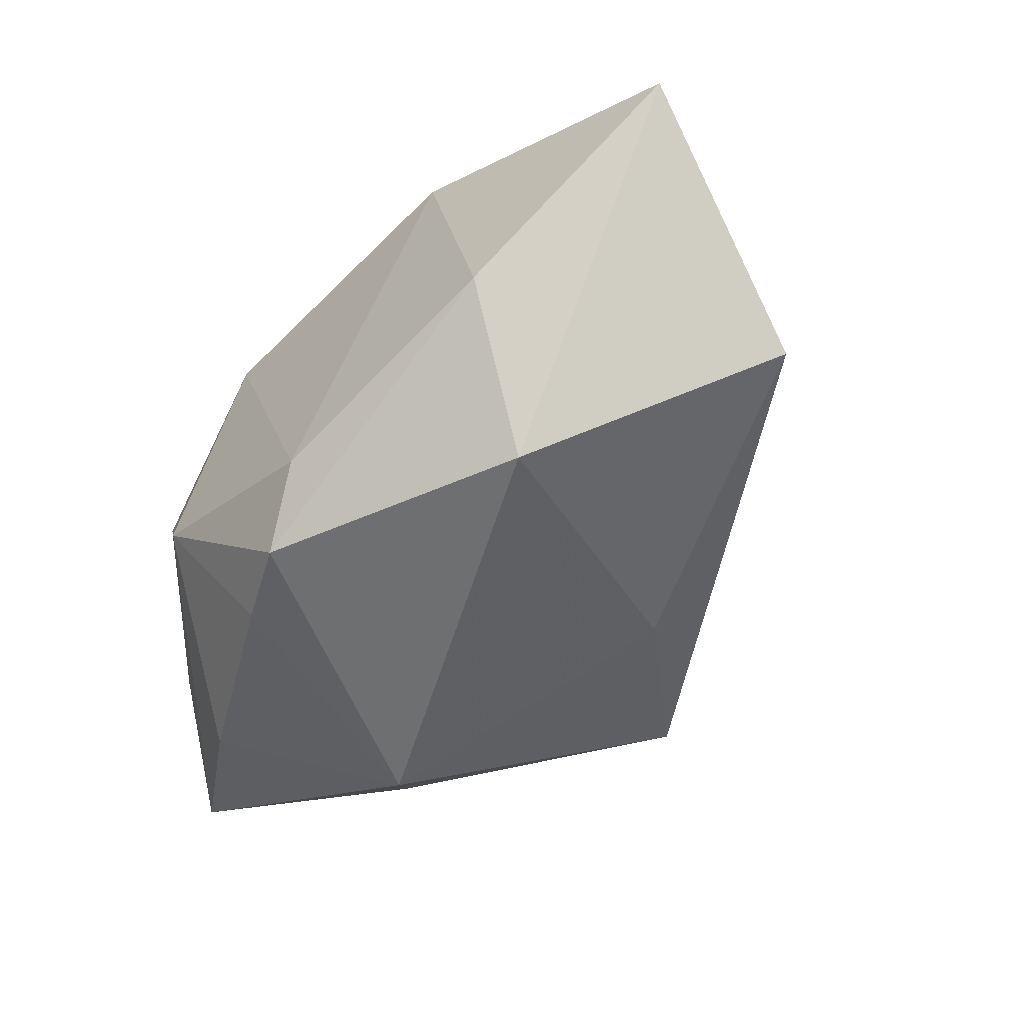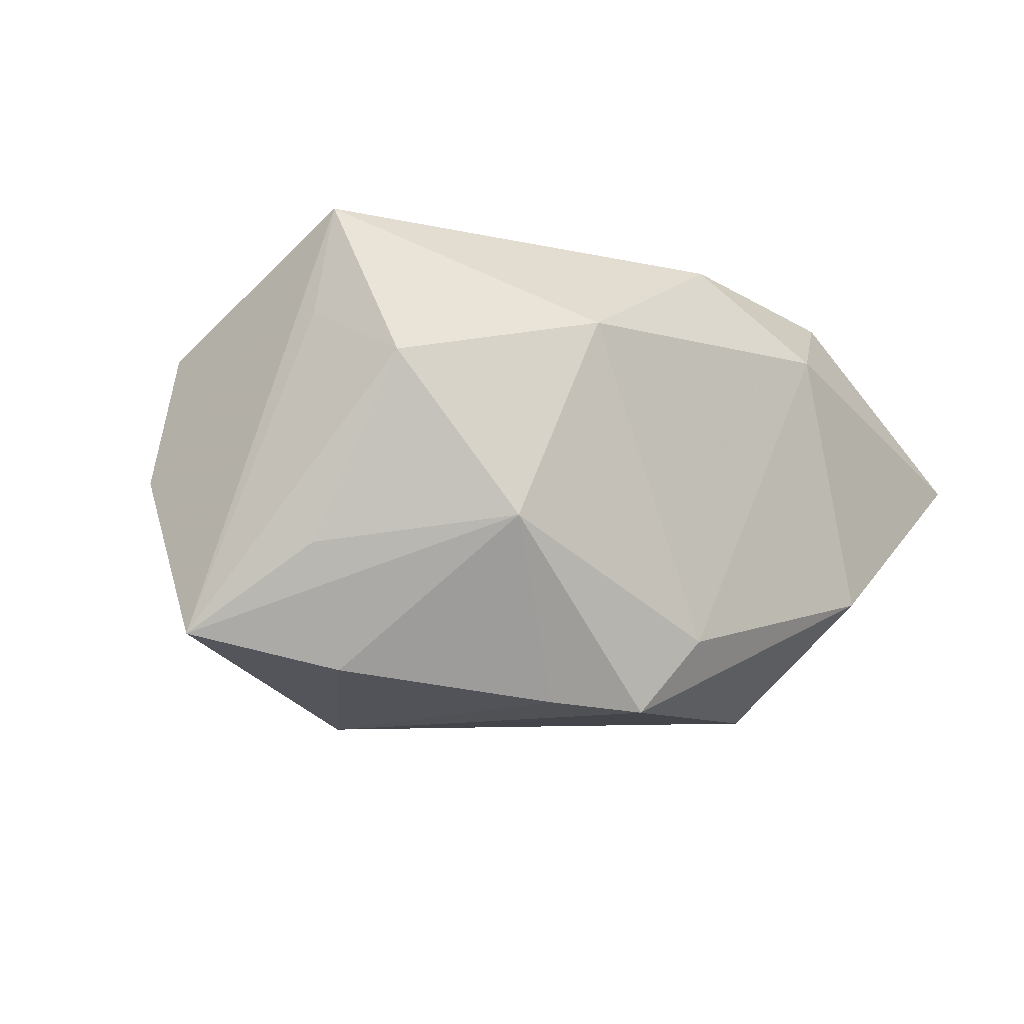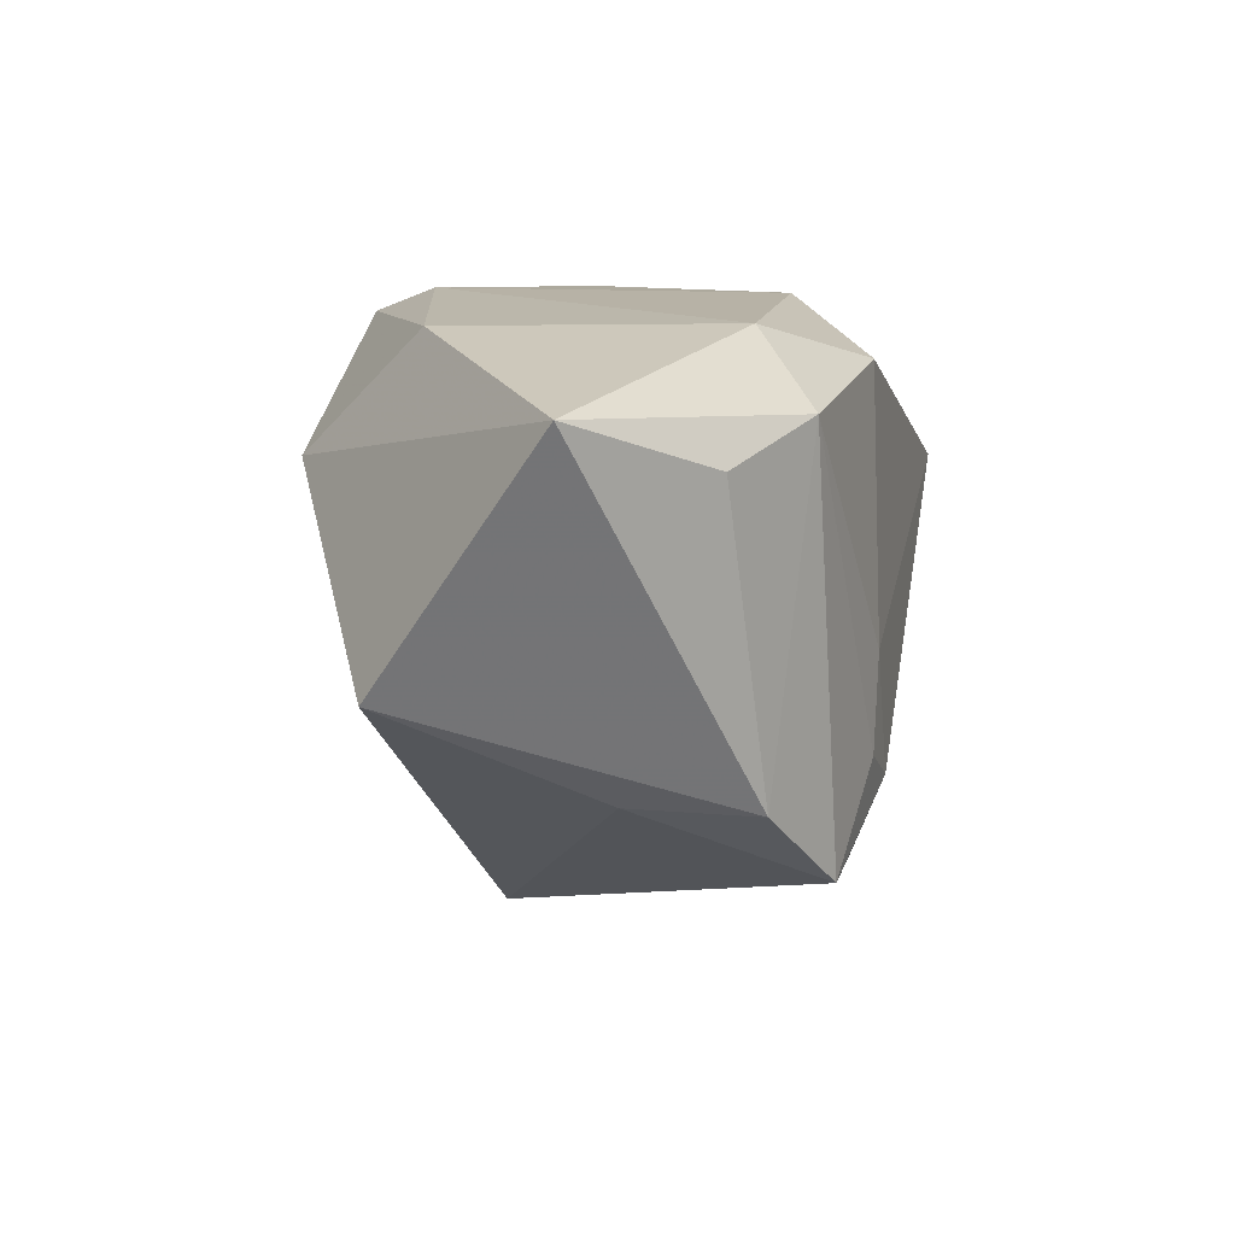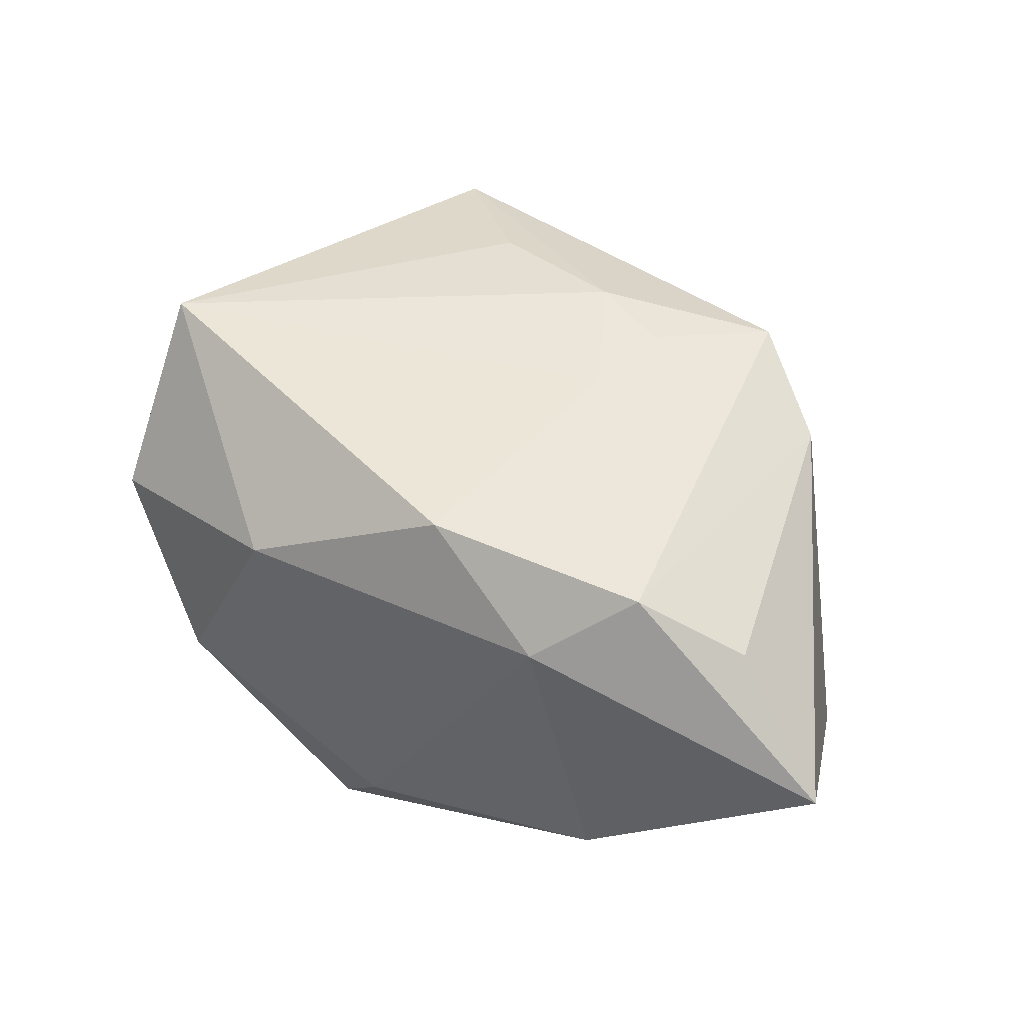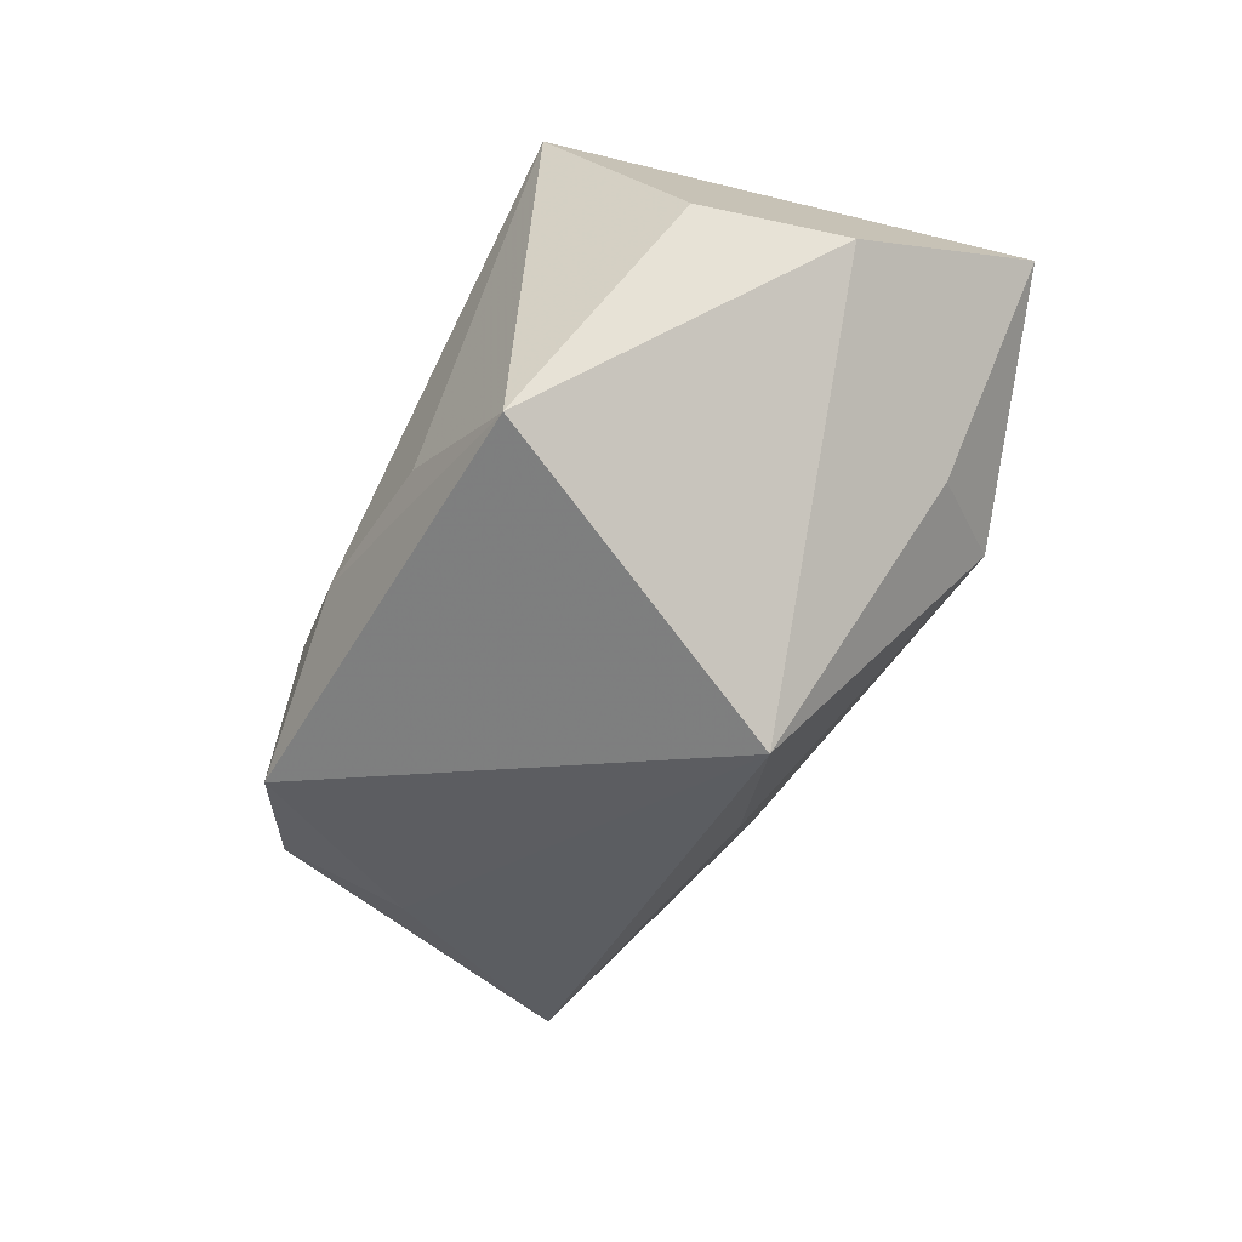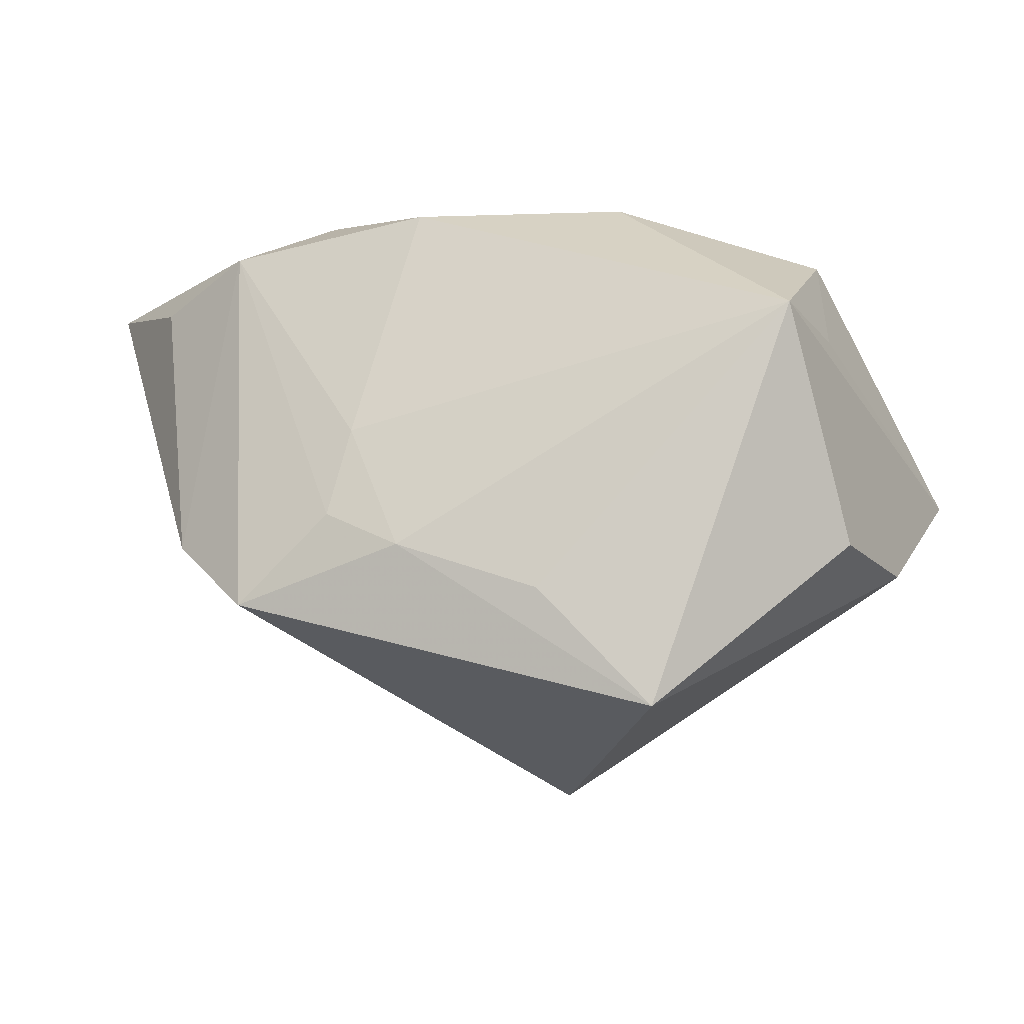
<metadata>
{"format":"obj","ext":"obj","renderer":"f3d","projection":"perspective","resolution":1024,"background":"white","views":[{"elev":-52.7,"azim":-136.1,"up":"+Z"},{"elev":-10.2,"azim":136.0,"up":"+Z"},{"elev":14.2,"azim":-78.7,"up":"+Y"},{"elev":45.9,"azim":-153.8,"up":"+Z"},{"elev":-72.8,"azim":63.0,"up":"+Y"},{"elev":-19.9,"azim":14.3,"up":"+Y"}]}
</metadata>
<code>
v 0.02395 -0.01439 -0.01865
v 0.03492 -0.01506 0.01121
v 0.01293 0.02376 0.01193
v -0.03252 -0.01158 0.0167
v 0.01627 -0.03171 0.01812
v -0.007372 -0.01547 0.02353
v 0.03587 0.008784 -0.01057
v -0.01947 0.01315 -0.02475
v 0.03151 0.005763 0.02353
v 0.0001595 0.02503 -0.01838
v 0.006117 -0.0204 0.02184
v -0.01049 -0.01701 -0.01704
v -0.00611 0.02069 0.02152
v -0.01237 -0.003011 0.02315
v 0.04253 -0.001546 -0.01879
v -0.02429 -0.01963 0.02125
v 0.03095 0.006878 -0.02204
v 0.03407 0.006063 0.01237
v -0.01825 0.02503 0.01312
v -0.03292 -0.01146 0.0049
v 0.02275 0.02279 -0.008156
v -0.03663 0.01643 0.01378
v 0.03278 0.01694 0.006985
v -0.01468 -0.01161 0.02312
v 0.03841 -0.01441 -0.002169
v 0.005545 0.0221 -0.0255
v -0.04686 0.02169 0.003019
v 0.0134 0.01761 -0.02467
v 0.01868 -0.008282 -0.02621
v -0.02669 0.01931 0.01933
v 0.001364 -0.03291 -0.0127
v -0.02497 0.02503 -0.01245
v -0.04136 -0.001818 -0.01354
f 21 10 3
f 5 16 31
f 27 33 4
f 16 30 4
f 8 33 27
f 27 30 19
f 3 10 19
f 31 29 1
f 1 29 15
f 23 21 3
f 28 21 17
f 17 21 15
f 17 29 28
f 15 29 17
f 25 5 31
f 31 1 25
f 25 1 15
f 16 4 20
f 20 4 33
f 31 16 20
f 20 33 31
f 22 30 27
f 27 4 22
f 22 4 30
f 32 8 27
f 27 19 32
f 32 19 10
f 26 21 28
f 10 21 26
f 28 29 26
f 29 8 26
f 26 32 10
f 8 32 26
f 12 29 31
f 12 8 29
f 31 33 12
f 33 8 12
f 3 19 13
f 13 19 30
f 15 21 7
f 7 23 15
f 21 23 7
f 9 25 15
f 9 23 3
f 3 13 9
f 5 25 2
f 2 9 5
f 25 9 2
f 15 23 18
f 18 9 15
f 23 9 18
f 16 5 6
f 5 9 11
f 11 6 5
f 9 6 11
f 14 9 13
f 14 6 9
f 14 13 30
f 16 6 24
f 6 14 24
f 24 30 16
f 24 14 30

</code>
